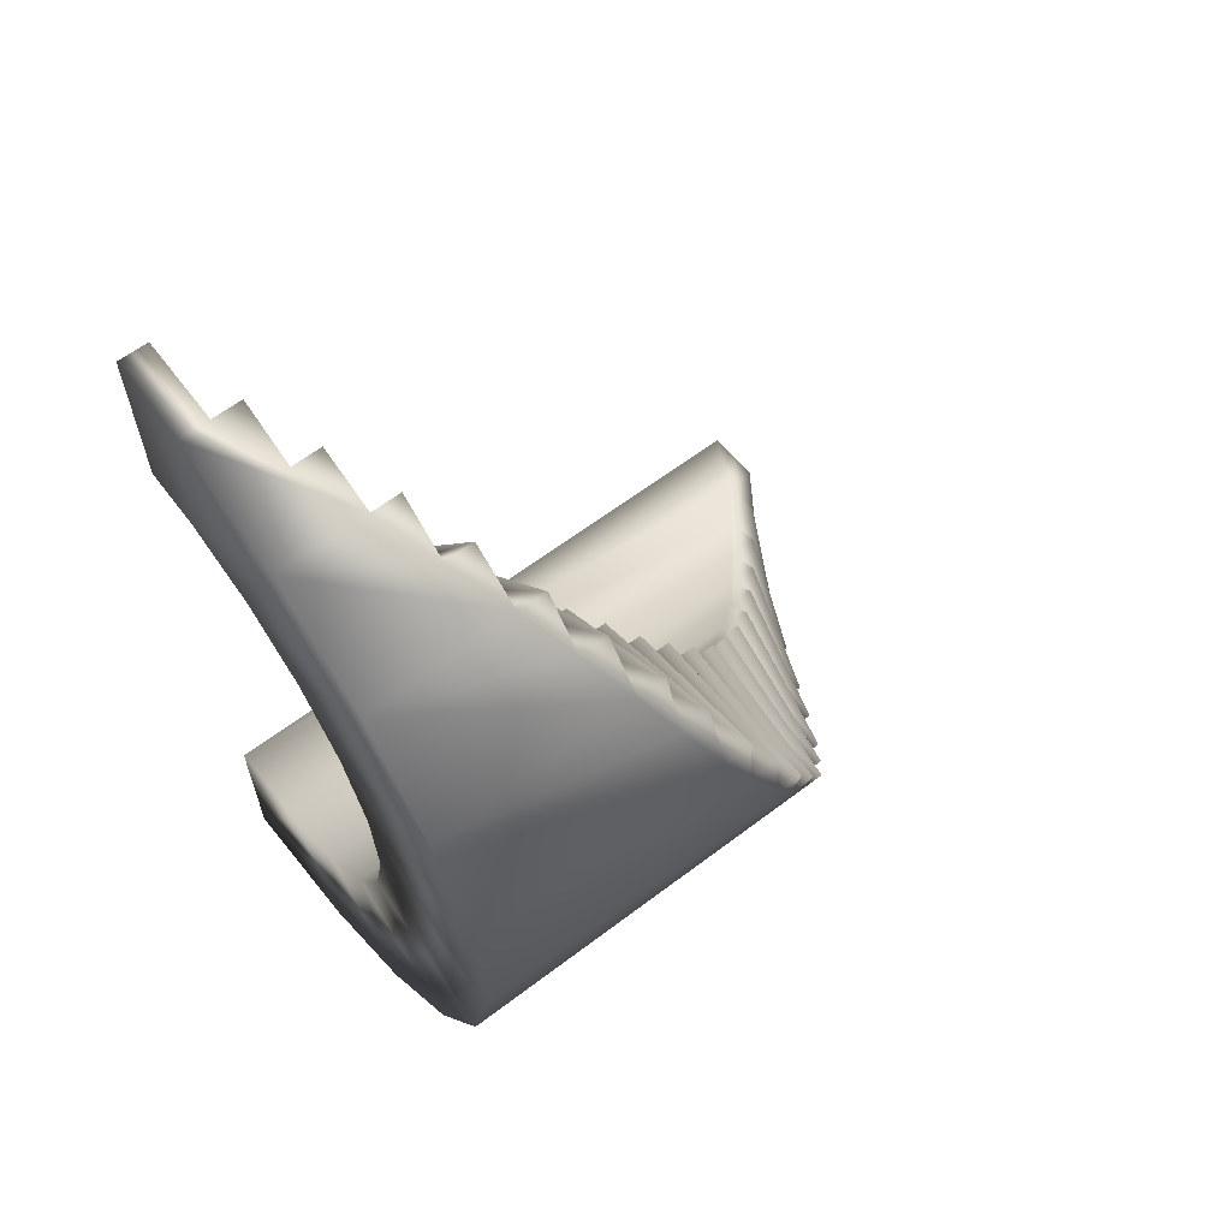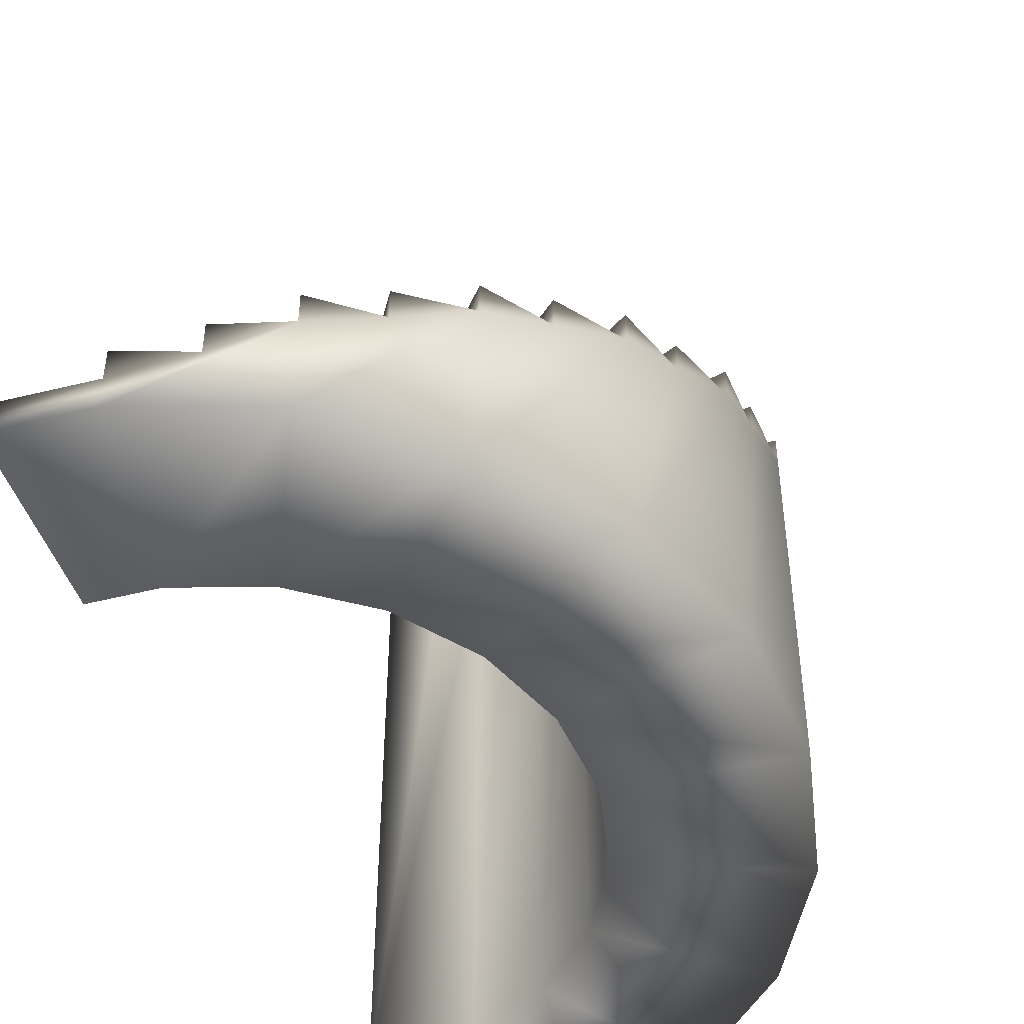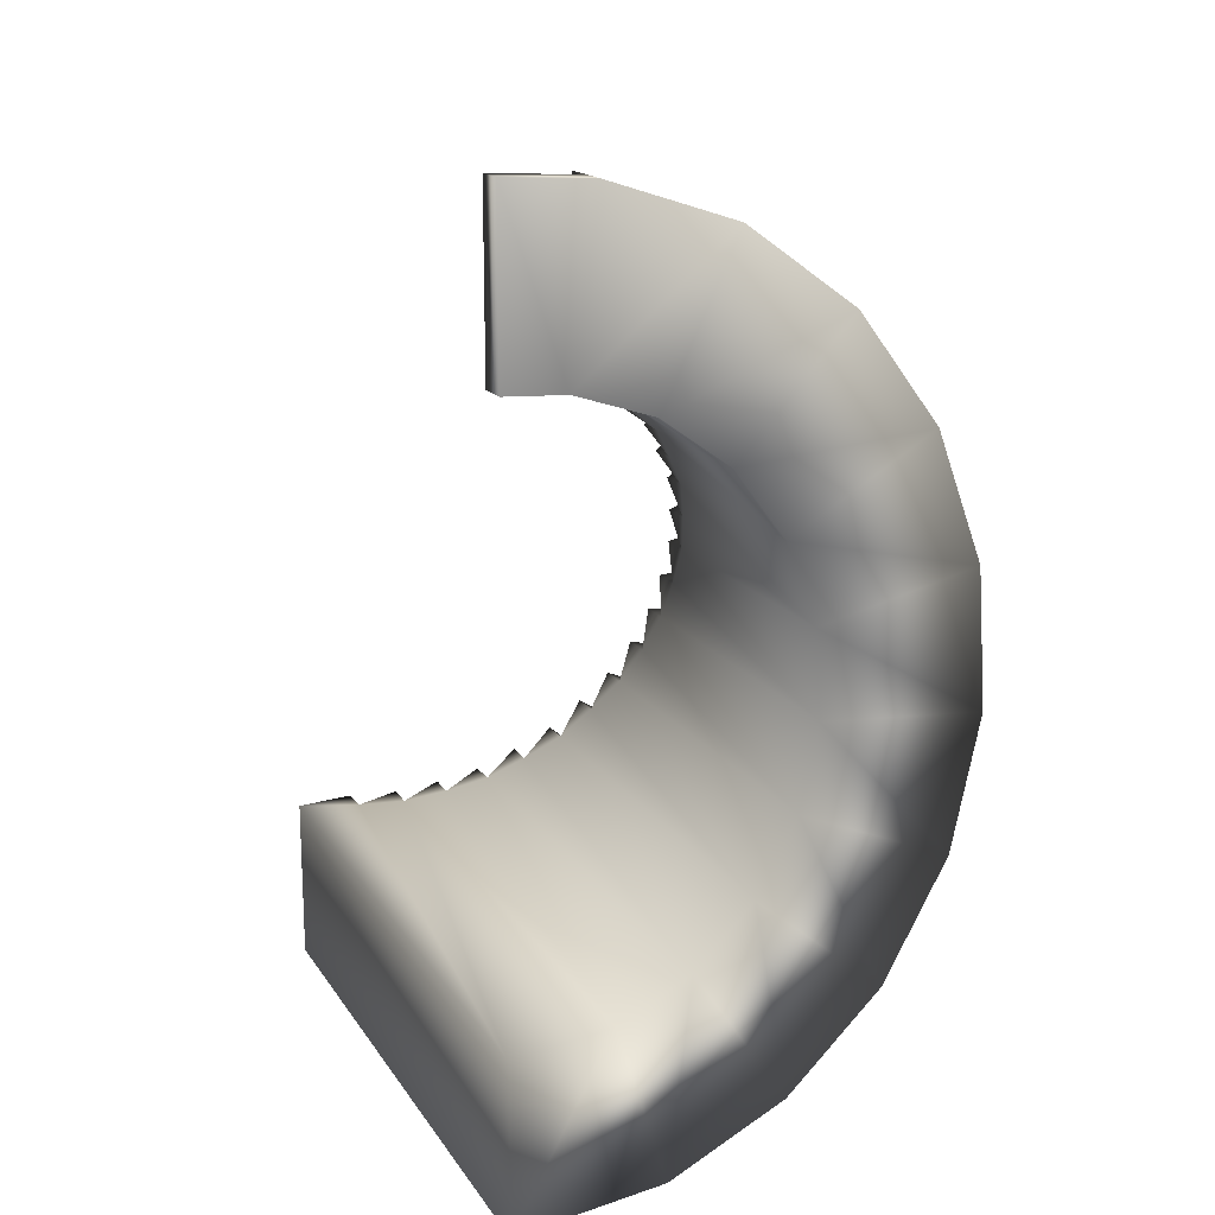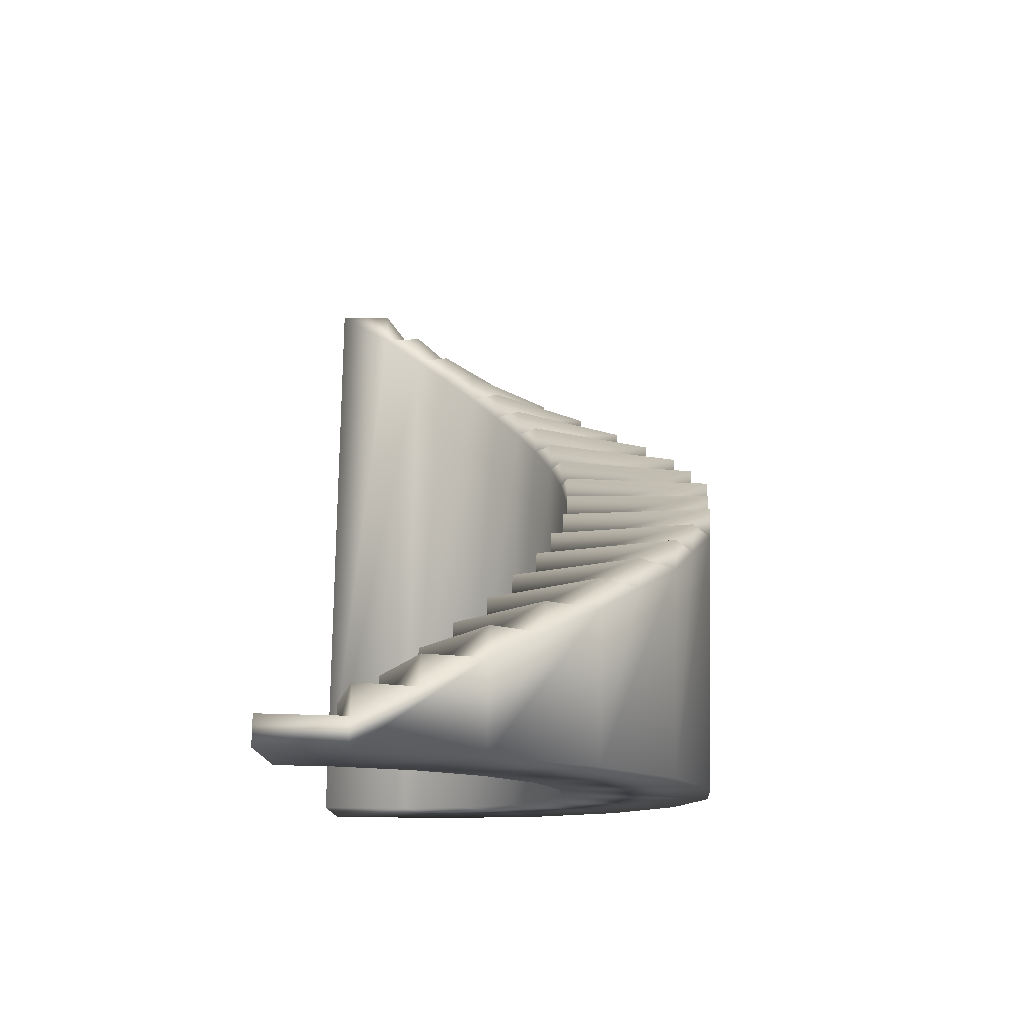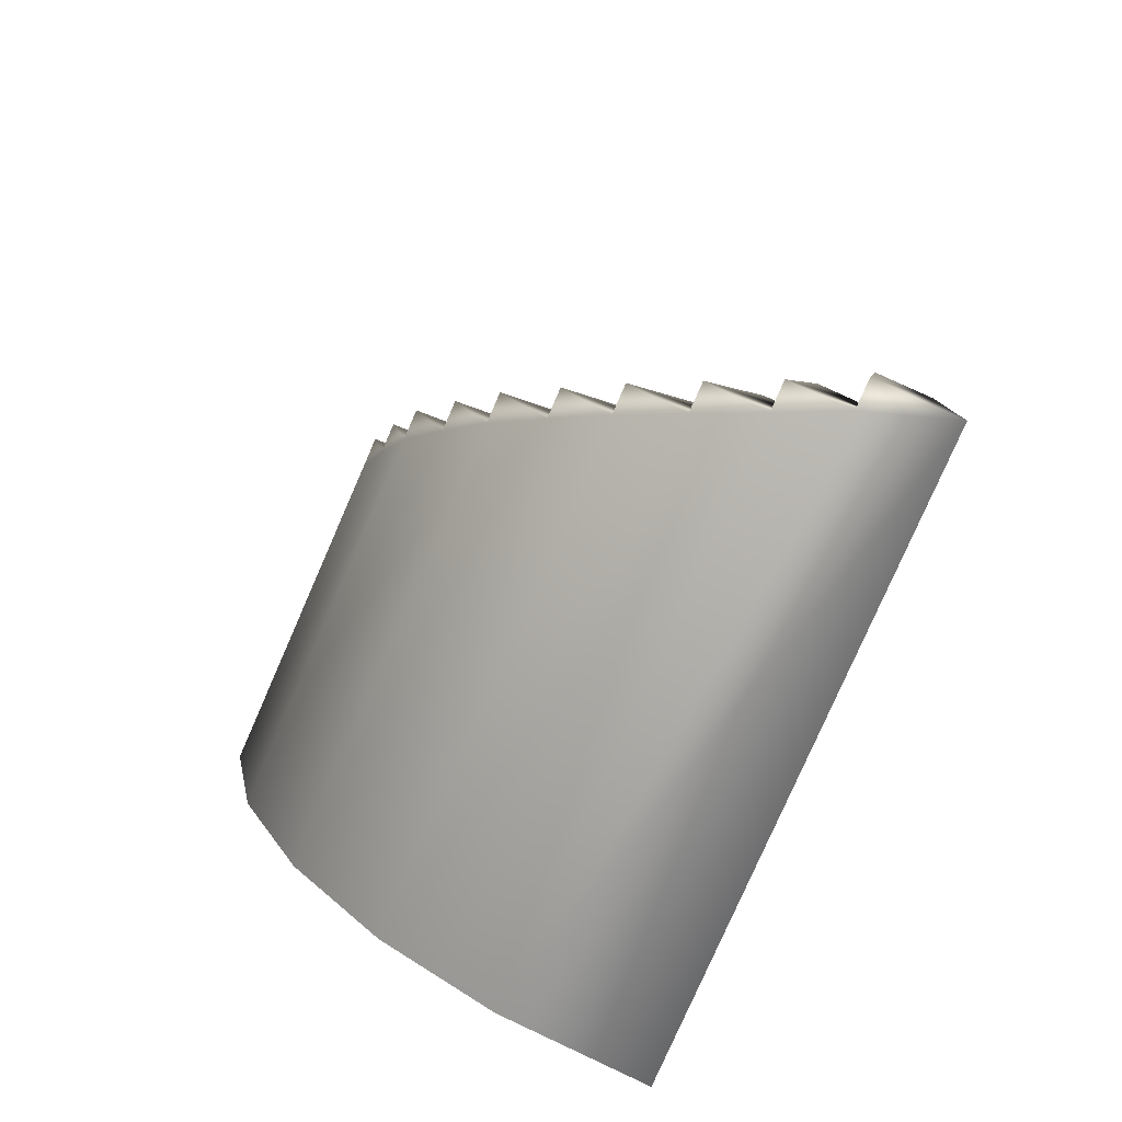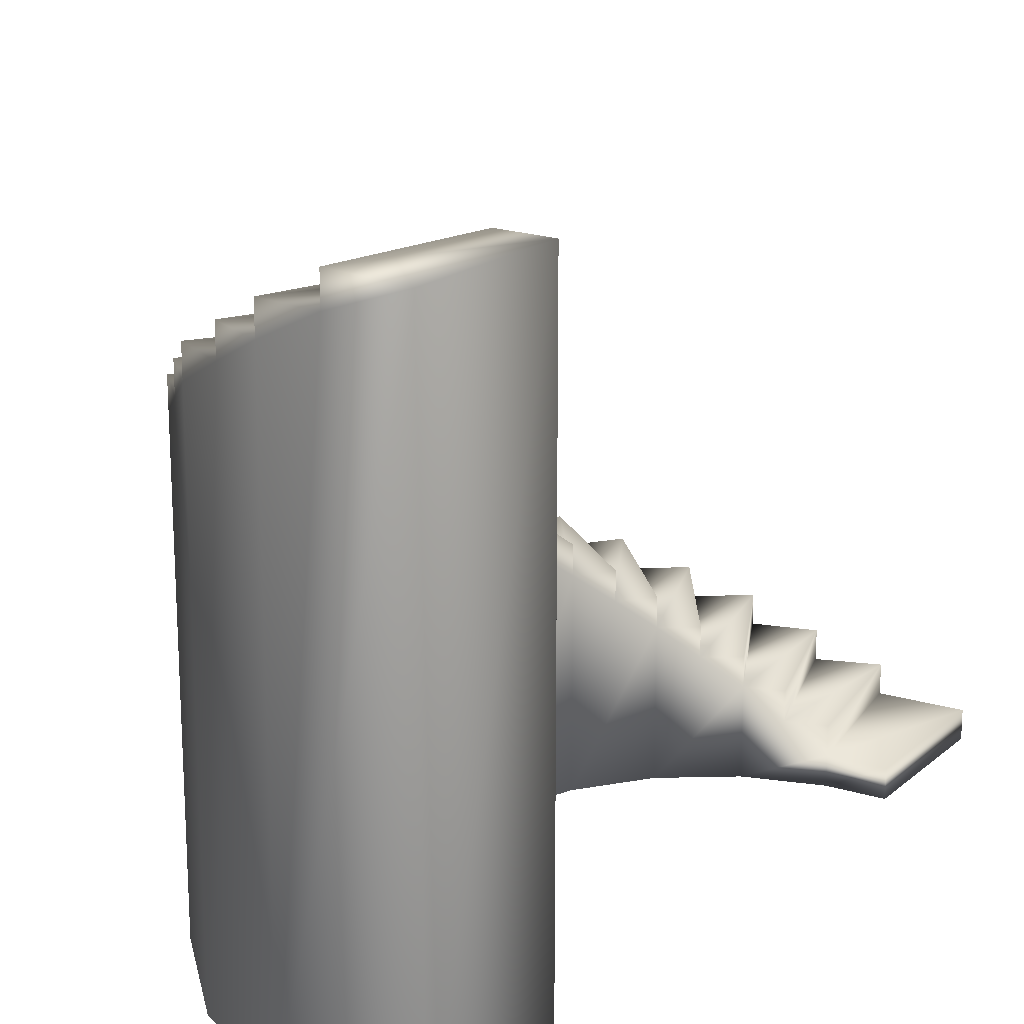
<metadata>
{"format":"obj","ext":"obj","renderer":"f3d","projection":"perspective","resolution":1024,"background":"white","views":[{"elev":62.2,"azim":52.4,"up":"+Z"},{"elev":-48.1,"azim":18.9,"up":"+Y"},{"elev":16.8,"azim":-22.9,"up":"+Z"},{"elev":77.6,"azim":1.1,"up":"+Z"},{"elev":-79.6,"azim":156.3,"up":"+Z"},{"elev":18.4,"azim":-146.7,"up":"+Y"}]}
</metadata>
<code>
g default
v 0 0 0
v 0 0 1.328
v 1.171 0 0.1584
v 0.7763 0 1.428
v 2.078 0 0.6199
v 1.346 0 1.718
v 2.816 0 1.343
v 1.81 0 2.172
v 3.32 0 2.265
v 2.126 0 2.751
v 3.544 0 3.302
v 2.267 0 3.402
v 3.469 0 4.362
v 2.219 0 4.068
v 3.101 0 5.352
v 1.988 0 4.69
v 2.473 0 6.184
v 1.594 0 5.212
v 1.641 0 6.783
v 1.072 0 5.588
v 0.6789 0 7.097
v 0.4671 0 5.785
v -5.9e-05 0 7.136
v 0 0 5.81
v 0 5 0
v 0 5 1.328
v 0.6789 4.762 0.09367
v 0.4493 4.762 1.355
v 1.171 4.524 0.1584
v 0.7763 4.524 1.428
v 1.632 4.286 0.3845
v 1.07 4.286 1.559
v 2.078 4.048 0.6199
v 1.346 4.048 1.718
v 2.453 3.81 0.9848
v 1.586 3.81 1.936
v 2.816 3.571 1.343
v 1.81 3.571 2.172
v 3.081 3.333 1.792
v 1.98 3.333 2.46
v 3.32 3.095 2.265
v 2.126 3.095 2.751
v 3.446 2.857 2.781
v 2.219 2.857 3.071
v 3.544 2.619 3.302
v 2.267 2.619 3.402
v 3.504 2.381 3.835
v 2.258 2.381 3.737
v 3.469 2.143 4.362
v 2.219 2.143 4.068
v 3.279 1.905 4.847
v 2.116 1.905 4.382
v 3.101 1.667 5.352
v 1.988 1.667 4.69
v 2.783 1.429 5.775
v 1.793 1.429 4.957
v 2.473 1.19 6.184
v 1.594 1.19 5.212
v 2.045 0.9524 6.478
v 1.333 0.9524 5.4
v 1.641 0.7143 6.783
v 1.072 0.7143 5.588
v 1.156 0.4762 6.925
v 0.7763 0.4762 5.688
v 0.6789 0.2381 7.097
v 0.4671 0.2381 5.785
v -5.9e-05 0.2381 7.136
v 0 0.2381 5.81
v 0.6789 5 0.09367
v 0.4493 5 1.355
v 1.632 4.524 0.3845
v 1.07 4.524 1.559
v 2.453 4.048 0.9848
v 1.586 4.048 1.936
v 3.081 3.571 1.792
v 1.98 3.571 2.46
v 3.446 3.095 2.781
v 2.219 3.095 3.071
v 3.504 2.619 3.835
v 2.258 2.619 3.737
v 3.279 2.143 4.847
v 2.116 2.143 4.382
v 2.783 1.667 5.775
v 1.793 1.667 4.957
v 2.045 1.19 6.478
v 1.333 1.19 5.4
v 1.156 0.7143 6.925
v 0.7763 0.7143 5.688
v 1.171 4.762 0.1584
v 0.7763 4.762 1.428
v 2.078 4.286 0.6199
v 1.346 4.286 1.718
v 2.816 3.81 1.343
v 1.81 3.81 2.172
v 3.32 3.333 2.265
v 2.126 3.333 2.751
v 3.544 2.857 3.302
v 2.267 2.857 3.402
v 3.469 2.381 4.362
v 2.219 2.381 4.068
v 3.101 1.905 5.352
v 1.988 1.905 4.69
v 2.473 1.429 6.184
v 1.594 1.429 5.212
v 1.641 0.9524 6.783
v 1.072 0.9524 5.588
v 0.6789 0.4762 7.097
v 0.4671 0.4762 5.785
g stiars_interior:SM_Bld_Stairs_Round_M_01
f 23 24 22 21
f 4 2 1 3
f 6 4 3 5
f 8 6 5 7
f 10 8 7 9
f 12 10 9 11
f 14 12 11 13
f 16 14 13 15
f 18 16 15 17
f 20 18 17 19
f 22 20 19 21
f 67 65 66 68
f 69 25 26 70
f 89 27 28 90
f 71 29 30 72
f 91 31 32 92
f 73 33 34 74
f 93 35 36 94
f 75 37 38 76
f 95 39 40 96
f 77 41 42 78
f 97 43 44 98
f 79 45 46 80
f 99 47 48 100
f 81 49 50 82
f 101 51 52 102
f 83 53 54 84
f 103 55 56 104
f 85 57 58 86
f 105 59 60 106
f 87 61 62 88
f 107 63 64 108
f 24 23 67 68
f 28 27 69 70
f 32 31 71 72
f 36 35 73 74
f 40 39 75 76
f 44 43 77 78
f 48 47 79 80
f 52 51 81 82
f 56 55 83 84
f 60 59 85 86
f 64 63 87 88
f 30 29 89 90
f 34 33 91 92
f 38 37 93 94
f 42 41 95 96
f 46 45 97 98
f 50 49 99 100
f 54 53 101 102
f 58 57 103 104
f 62 61 105 106
f 66 65 107 108
f 26 25 1 2
f 65 67 23 21
f 68 66 22 24
f 3 1 25 27 29
f 26 28 70
f 5 3 29 31 33
f 30 32 72
f 7 5 33 35 37
f 34 36 74
f 9 7 37 39 41
f 38 40 76
f 11 9 41 43 45
f 42 44 78
f 13 11 45 47 49
f 46 48 80
f 15 13 49 51 53
f 50 52 82
f 17 15 53 55 57
f 54 56 84
f 19 17 57 59 61
f 58 60 86
f 21 19 61 63 65
f 62 64 88
f 28 30 90
f 32 34 92
f 36 38 94
f 40 42 96
f 44 46 98
f 48 50 100
f 52 54 102
f 56 58 104
f 60 62 106
f 64 66 108
f 2 4 30 28 26
f 4 6 34 32 30
f 6 8 38 36 34
f 8 10 42 40 38
f 10 12 46 44 42
f 12 14 50 48 46
f 14 16 54 52 50
f 16 18 58 56 54
f 18 20 62 60 58
f 20 22 66 64 62
f 27 25 69
f 29 27 89
f 31 29 71
f 33 31 91
f 35 33 73
f 37 35 93
f 39 37 75
f 41 39 95
f 43 41 77
f 45 43 97
f 47 45 79
f 49 47 99
f 51 49 81
f 53 51 101
f 55 53 83
f 57 55 103
f 59 57 85
f 61 59 105
f 63 61 87
f 65 63 107

</code>
